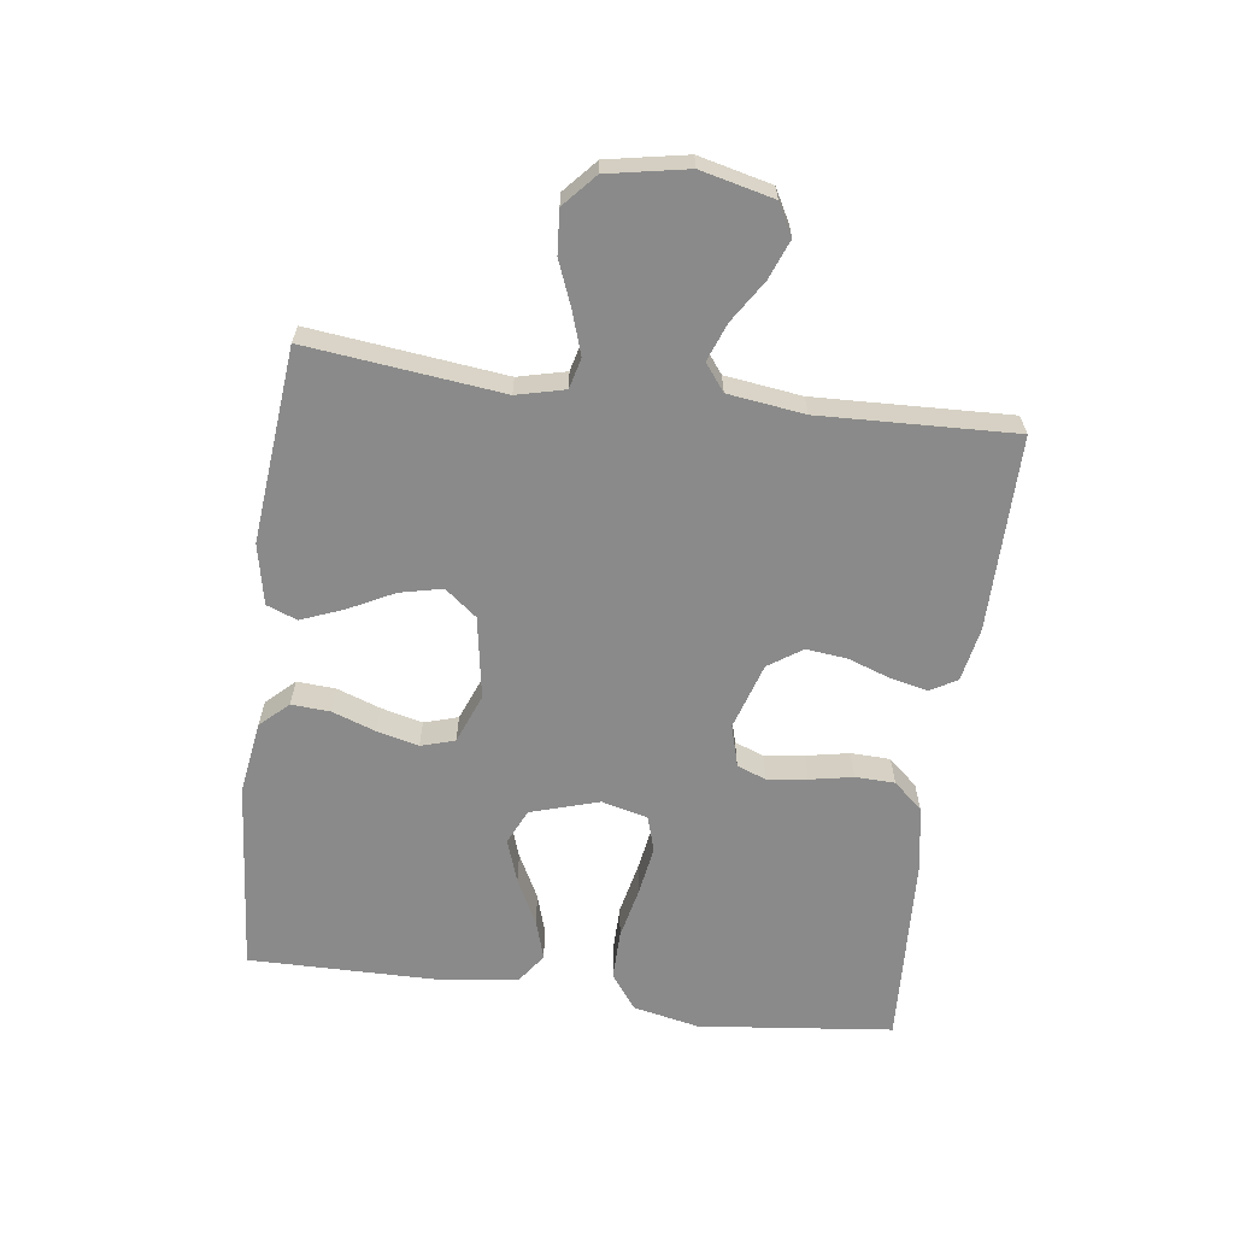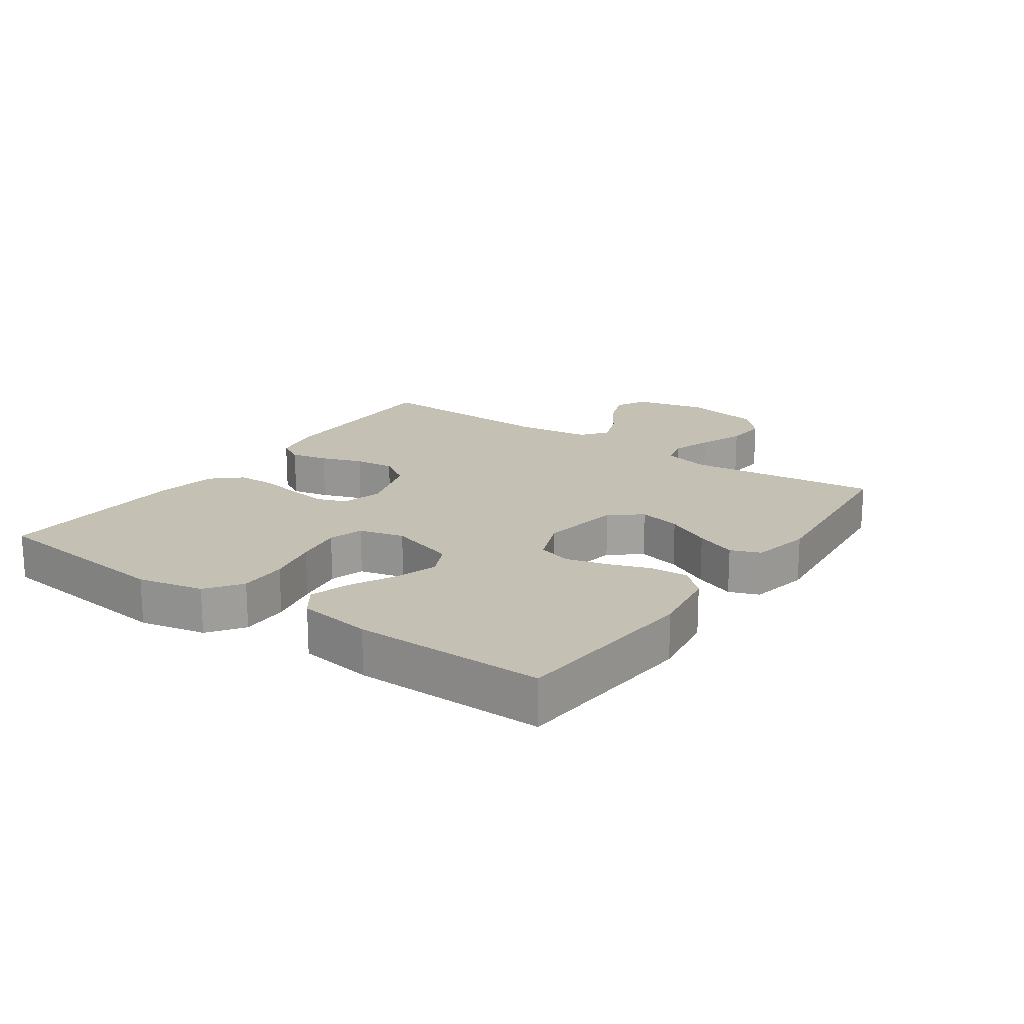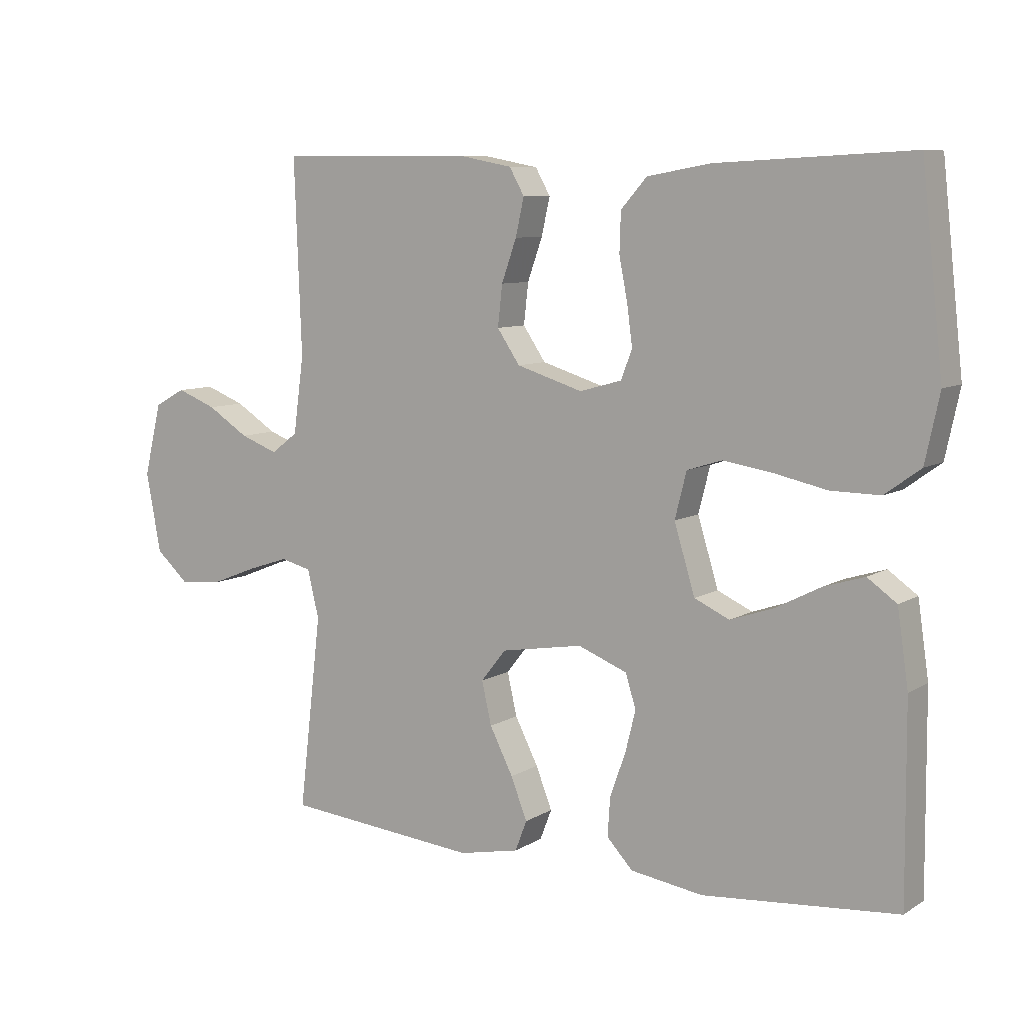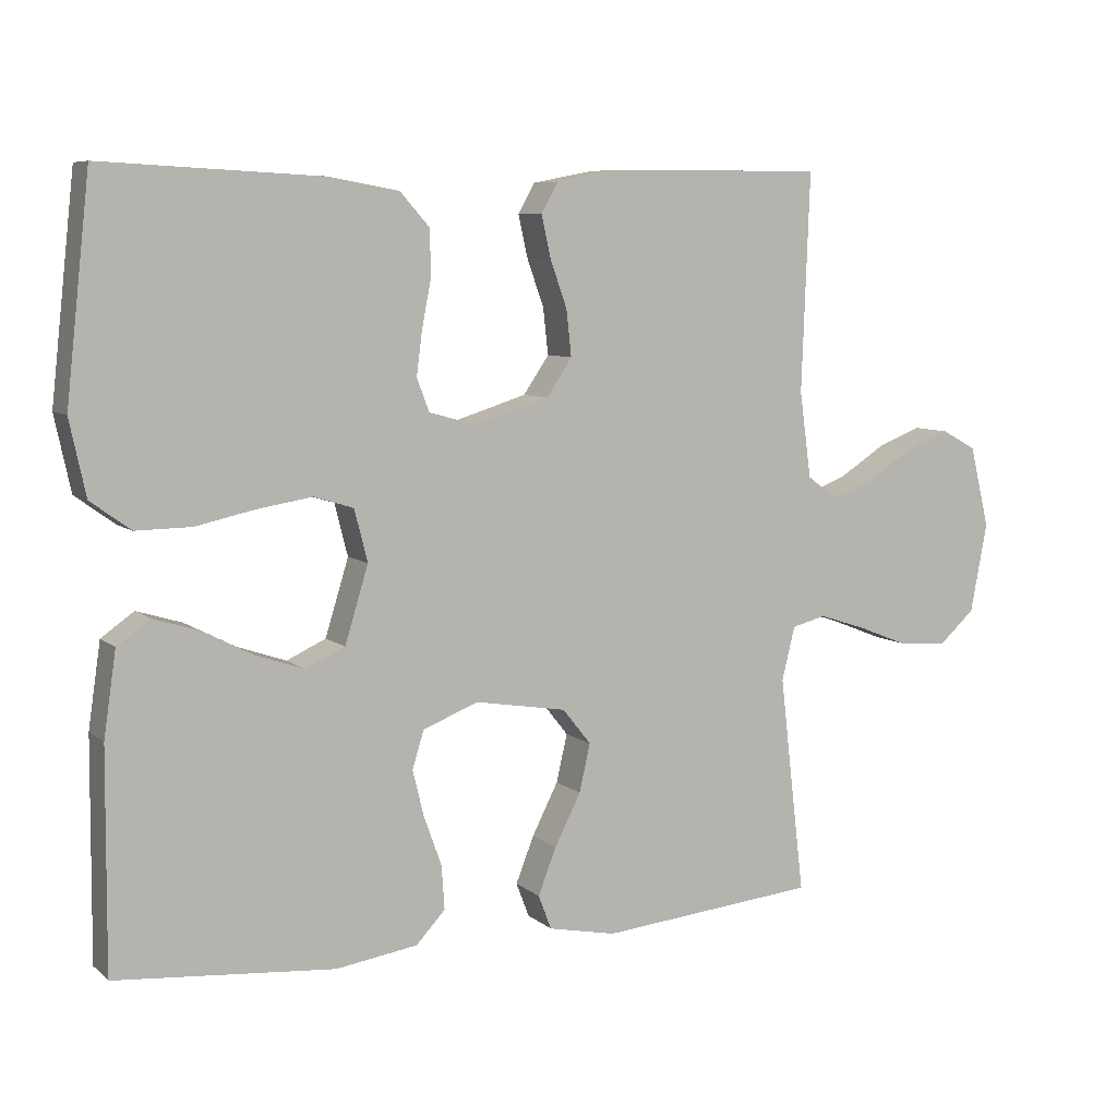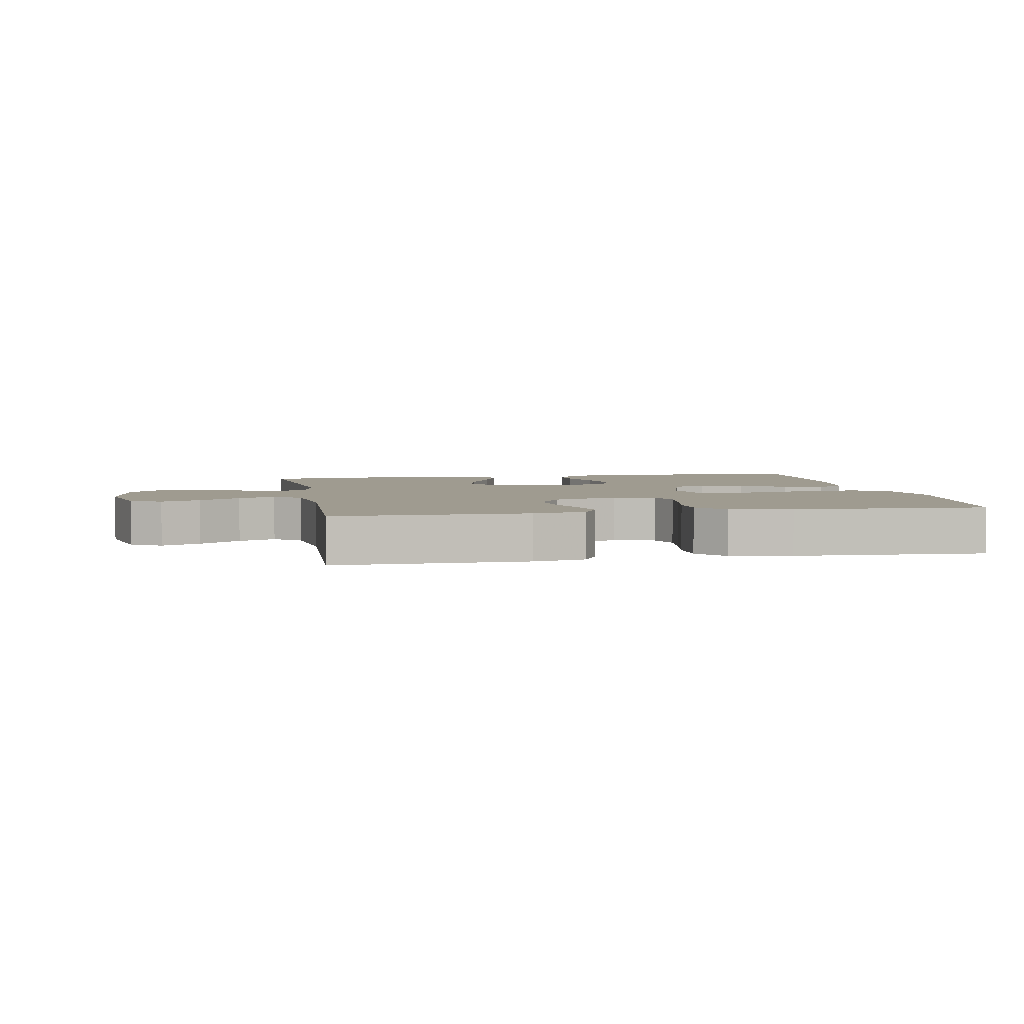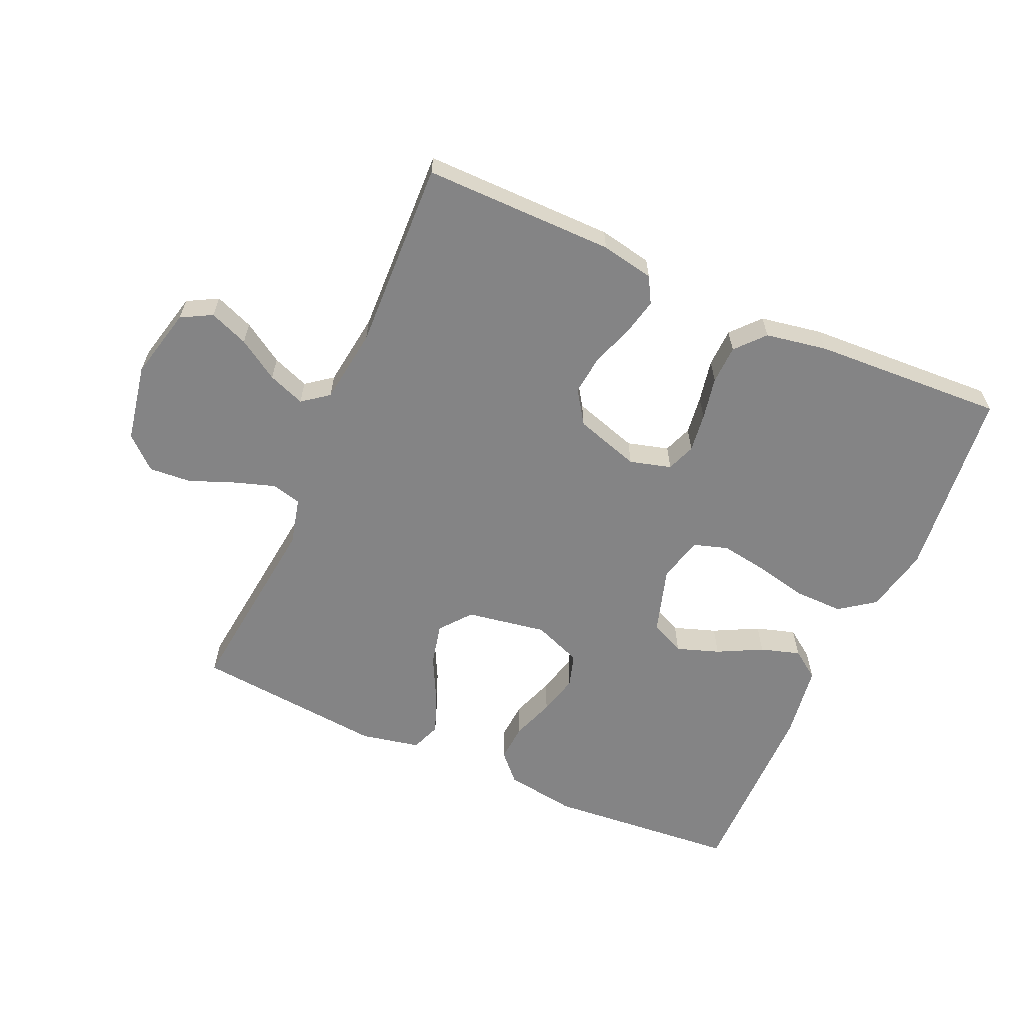
<metadata>
{"format":"obj","ext":"obj","renderer":"f3d","projection":"perspective","resolution":1024,"background":"white","views":[{"elev":-63.6,"azim":-97.5,"up":"+Y"},{"elev":18.4,"azim":124.9,"up":"+Y"},{"elev":8.2,"azim":32.3,"up":"+Z"},{"elev":7.4,"azim":154.0,"up":"+Z"},{"elev":4.1,"azim":-10.5,"up":"+Y"},{"elev":-61.5,"azim":-23.9,"up":"+Y"}]}
</metadata>
<code>
v 0.5 0.07 -0.5
v 0.2 0.07 -0.525
v 0.088 0.07 -0.508
v 0.048 0.07 -0.465
v 0.052 0.07 -0.405
v 0.076 0.07 -0.338
v 0.092 0.07 -0.274
v 0.076 0.07 -0.222
v 0 0.07 -0.192
v -0.126 0.07 -0.213
v -0.165 0.07 -0.262
v -0.15 0.07 -0.328
v -0.114 0.07 -0.399
v -0.089 0.07 -0.463
v -0.107 0.07 -0.51
v -0.2 0.07 -0.529
v -0.5 0.07 -0.5
v -0.465 0.07 -0.2
v -0.483 0.07 -0.126
v -0.53 0.07 -0.114
v -0.594 0.07 -0.135
v -0.665 0.07 -0.163
v -0.731 0.07 -0.168
v -0.781 0.07 -0.123
v -0.804 0.07 0
v -0.777 0.07 0.112
v -0.729 0.07 0.138
v -0.668 0.07 0.114
v -0.604 0.07 0.073
v -0.546 0.07 0.051
v -0.505 0.07 0.082
v -0.489 0.07 0.2
v -0.5 0.07 0.5
v -0.2 0.07 0.498
v -0.117 0.07 0.482
v -0.094 0.07 0.441
v -0.107 0.07 0.383
v -0.13 0.07 0.318
v -0.137 0.07 0.255
v -0.102 0.07 0.203
v 0 0.07 0.171
v 0.065 0.07 0.189
v 0.082 0.07 0.234
v 0.074 0.07 0.295
v 0.061 0.07 0.362
v 0.063 0.07 0.423
v 0.103 0.07 0.468
v 0.2 0.07 0.485
v 0.5 0.07 0.5
v 0.533 0.07 0.2
v 0.511 0.07 0.097
v 0.456 0.07 0.057
v 0.38 0.07 0.058
v 0.298 0.07 0.076
v 0.223 0.07 0.088
v 0.169 0.07 0.071
v 0.151 0.07 0
v 0.183 0.07 -0.105
v 0.237 0.07 -0.13
v 0.304 0.07 -0.107
v 0.374 0.07 -0.071
v 0.436 0.07 -0.052
v 0.481 0.07 -0.084
v 0.498 0.07 -0.2
v 0.5 0 -0.5
v 0.2 0 -0.525
v 0.088 0 -0.508
v 0.048 0 -0.465
v 0.052 0 -0.405
v 0.076 0 -0.338
v 0.092 0 -0.274
v 0.076 0 -0.222
v 0 0 -0.192
v -0.126 0 -0.213
v -0.165 0 -0.262
v -0.15 0 -0.328
v -0.114 0 -0.399
v -0.089 0 -0.463
v -0.107 0 -0.51
v -0.2 0 -0.529
v -0.5 0 -0.5
v -0.465 0 -0.2
v -0.483 0 -0.126
v -0.53 0 -0.114
v -0.594 0 -0.135
v -0.665 0 -0.163
v -0.731 0 -0.168
v -0.781 0 -0.123
v -0.804 0 0
v -0.777 0 0.112
v -0.729 0 0.138
v -0.668 0 0.114
v -0.604 0 0.073
v -0.546 0 0.051
v -0.505 0 0.082
v -0.489 0 0.2
v -0.5 0 0.5
v -0.2 0 0.498
v -0.117 0 0.482
v -0.094 0 0.441
v -0.107 0 0.383
v -0.13 0 0.318
v -0.137 0 0.255
v -0.102 0 0.203
v 0 0 0.171
v 0.065 0 0.189
v 0.082 0 0.234
v 0.074 0 0.295
v 0.061 0 0.362
v 0.063 0 0.423
v 0.103 0 0.468
v 0.2 0 0.485
v 0.5 0 0.5
v 0.533 0 0.2
v 0.511 0 0.097
v 0.456 0 0.057
v 0.38 0 0.058
v 0.298 0 0.076
v 0.223 0 0.088
v 0.169 0 0.071
v 0.151 0 0
v 0.183 0 -0.105
v 0.237 0 -0.13
v 0.304 0 -0.107
v 0.374 0 -0.071
v 0.436 0 -0.052
v 0.481 0 -0.084
v 0.498 0 -0.2
f 60 61 62 63
f 59 60 63 64
f 51 52 53 54
f 51 54 55
f 50 51 55
f 49 50 55 56
f 47 48 49 56
f 44 45 46 47
f 43 44 47 56
f 35 36 37 38
f 35 38 39
f 32 33 34 35
f 31 32 35 39
f 30 31 39 40
f 26 27 28 29
f 26 29 30
f 25 26 30
f 24 25 30
f 21 22 23 24
f 20 21 24 30
f 19 20 30 40
f 15 16 17 18
f 12 13 14 15
f 12 15 18 19
f 3 4 5 6
f 3 6 7
f 2 3 7
f 59 64 1 2
f 58 59 2 7
f 57 58 7 8
f 42 43 56 57
f 41 42 57 8
f 40 41 8 9
f 19 40 9 10
f 11 12 19
f 10 11 19
f 127 126 125 124
f 128 127 124 123
f 118 117 116 115
f 119 118 115
f 119 115 114
f 120 119 114 113
f 120 113 112 111
f 111 110 109 108
f 120 111 108 107
f 102 101 100 99
f 103 102 99
f 99 98 97 96
f 103 99 96 95
f 104 103 95 94
f 93 92 91 90
f 94 93 90
f 94 90 89
f 94 89 88
f 88 87 86 85
f 94 88 85 84
f 104 94 84 83
f 82 81 80 79
f 79 78 77 76
f 83 82 79 76
f 70 69 68 67
f 71 70 67
f 71 67 66
f 66 65 128 123
f 71 66 123 122
f 72 71 122 121
f 121 120 107 106
f 72 121 106 105
f 73 72 105 104
f 74 73 104 83
f 83 76 75
f 83 75 74
f 1 65 66 2
f 2 66 67 3
f 3 67 68 4
f 4 68 69 5
f 5 69 70 6
f 6 70 71 7
f 7 71 72 8
f 8 72 73 9
f 9 73 74 10
f 10 74 75 11
f 11 75 76 12
f 12 76 77 13
f 13 77 78 14
f 14 78 79 15
f 15 79 80 16
f 16 80 81 17
f 17 81 82 18
f 18 82 83 19
f 19 83 84 20
f 20 84 85 21
f 21 85 86 22
f 22 86 87 23
f 23 87 88 24
f 24 88 89 25
f 25 89 90 26
f 26 90 91 27
f 27 91 92 28
f 28 92 93 29
f 29 93 94 30
f 30 94 95 31
f 31 95 96 32
f 32 96 97 33
f 33 97 98 34
f 34 98 99 35
f 35 99 100 36
f 36 100 101 37
f 37 101 102 38
f 38 102 103 39
f 39 103 104 40
f 40 104 105 41
f 41 105 106 42
f 42 106 107 43
f 43 107 108 44
f 44 108 109 45
f 45 109 110 46
f 46 110 111 47
f 47 111 112 48
f 48 112 113 49
f 49 113 114 50
f 50 114 115 51
f 51 115 116 52
f 52 116 117 53
f 53 117 118 54
f 54 118 119 55
f 55 119 120 56
f 56 120 121 57
f 57 121 122 58
f 58 122 123 59
f 59 123 124 60
f 60 124 125 61
f 61 125 126 62
f 62 126 127 63
f 63 127 128 64
f 64 128 65 1

</code>
